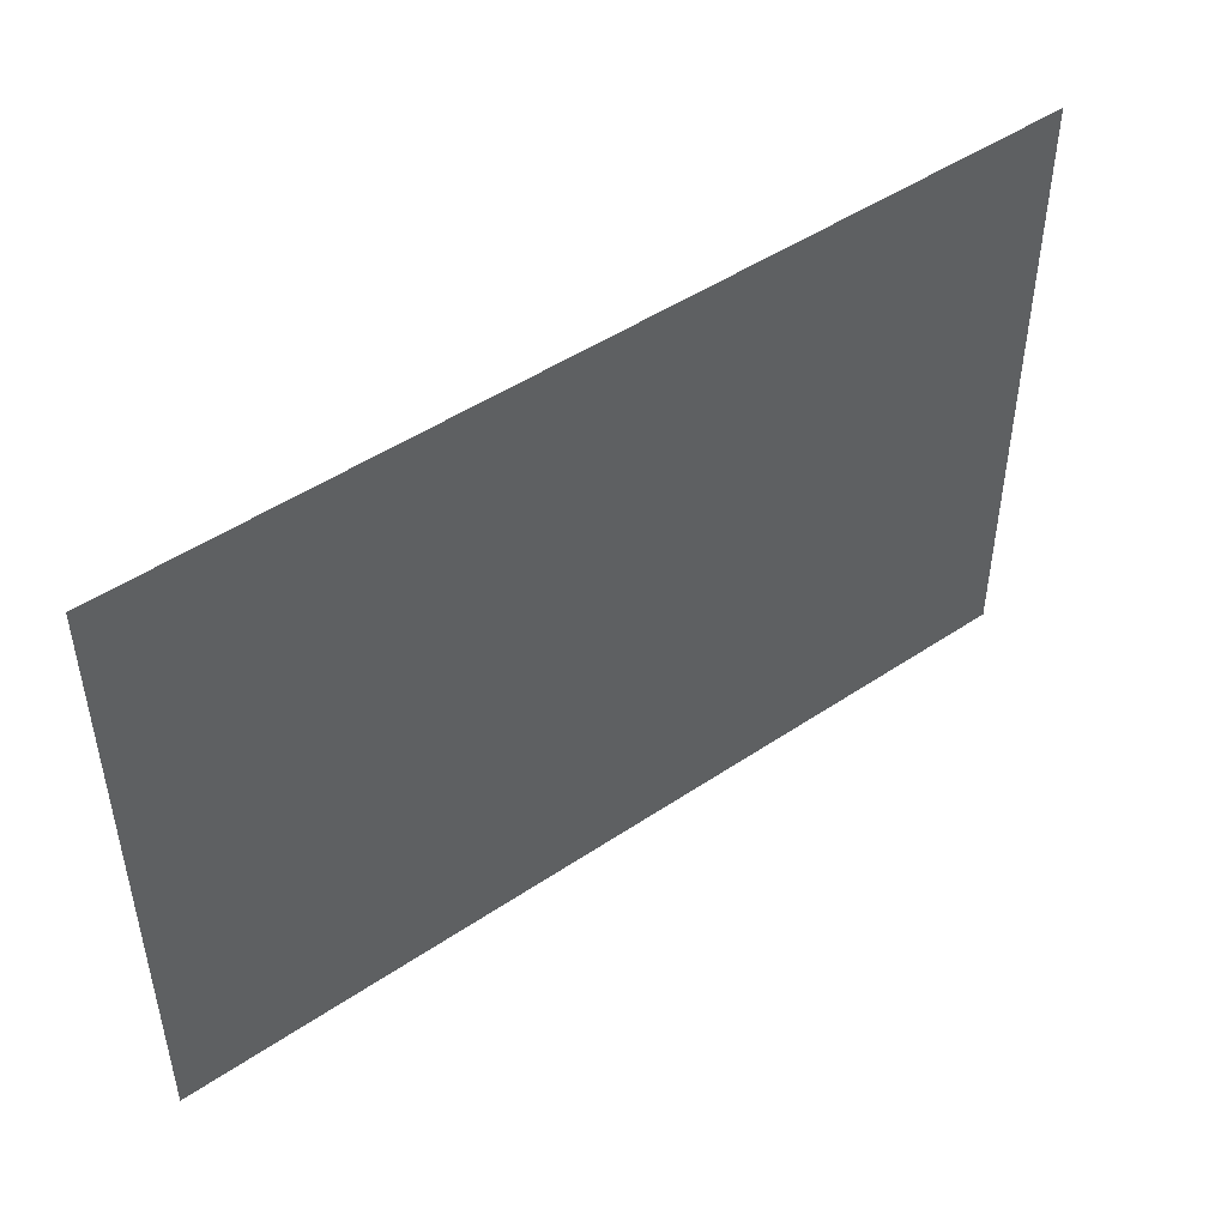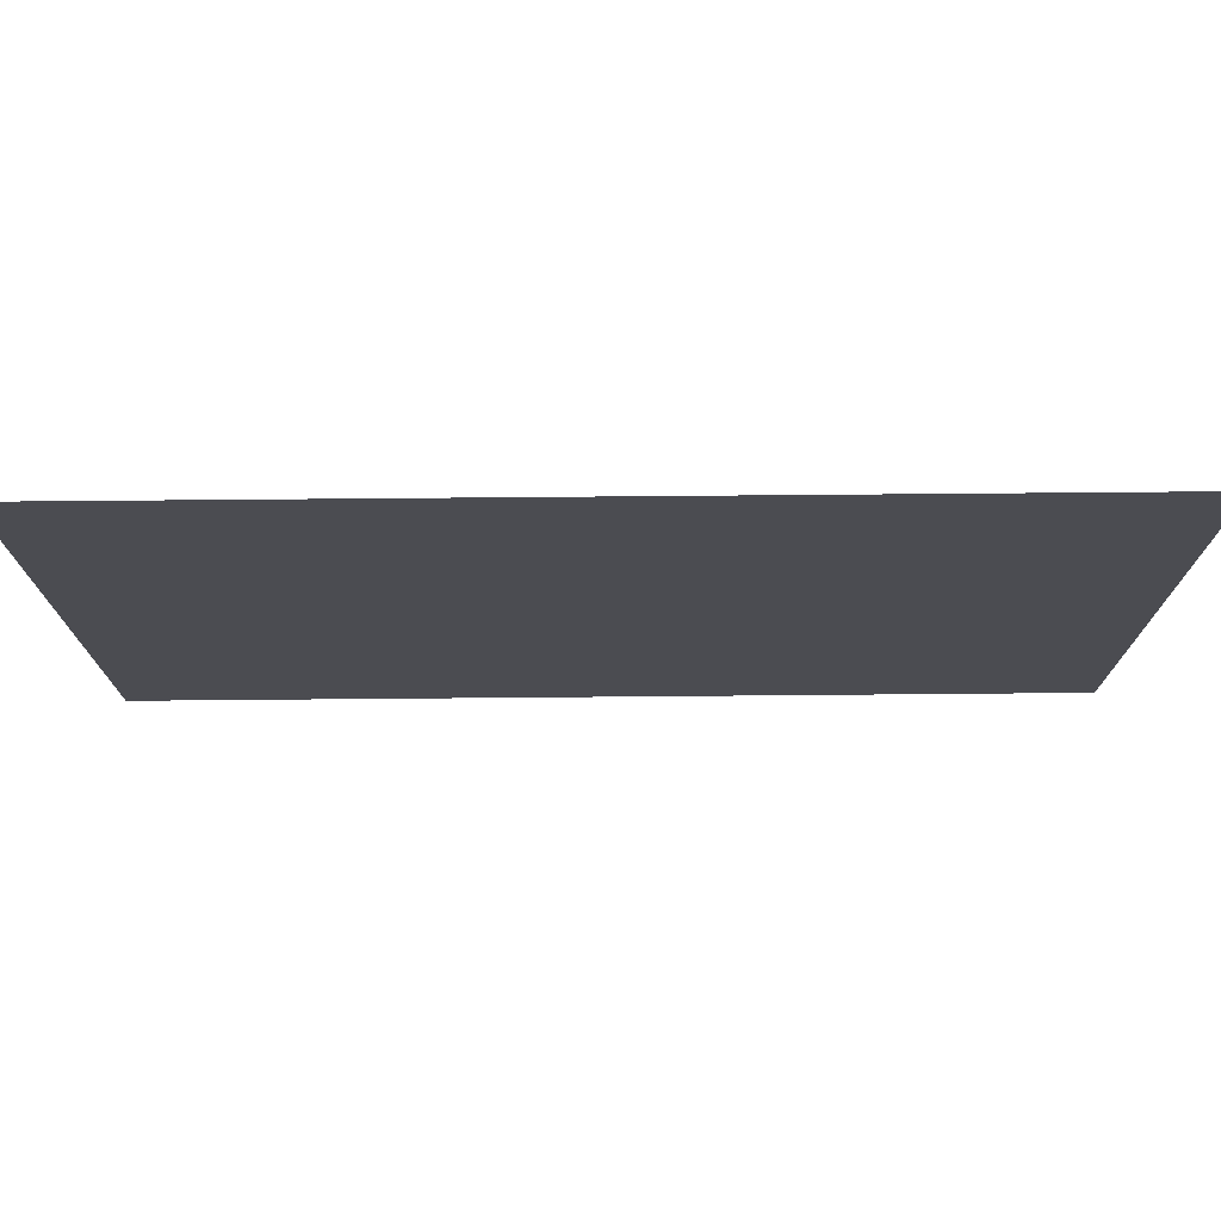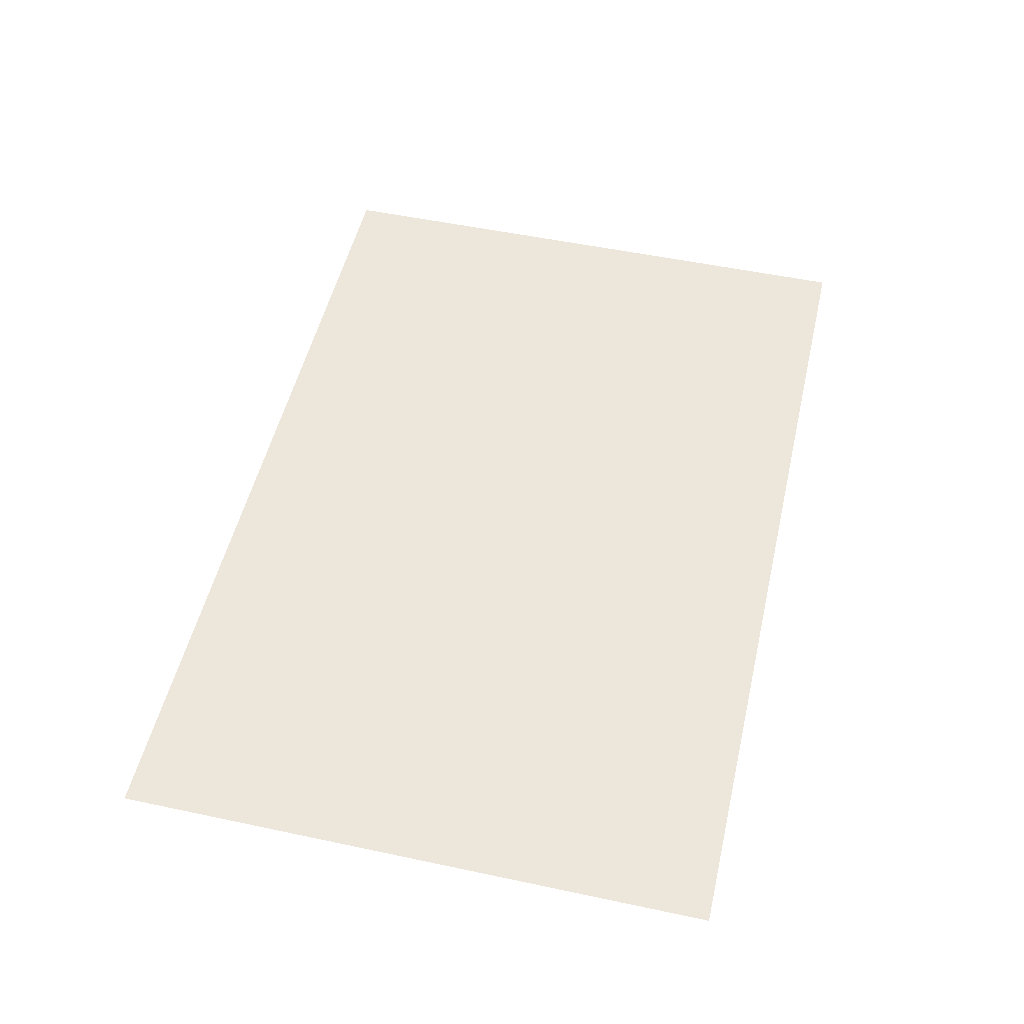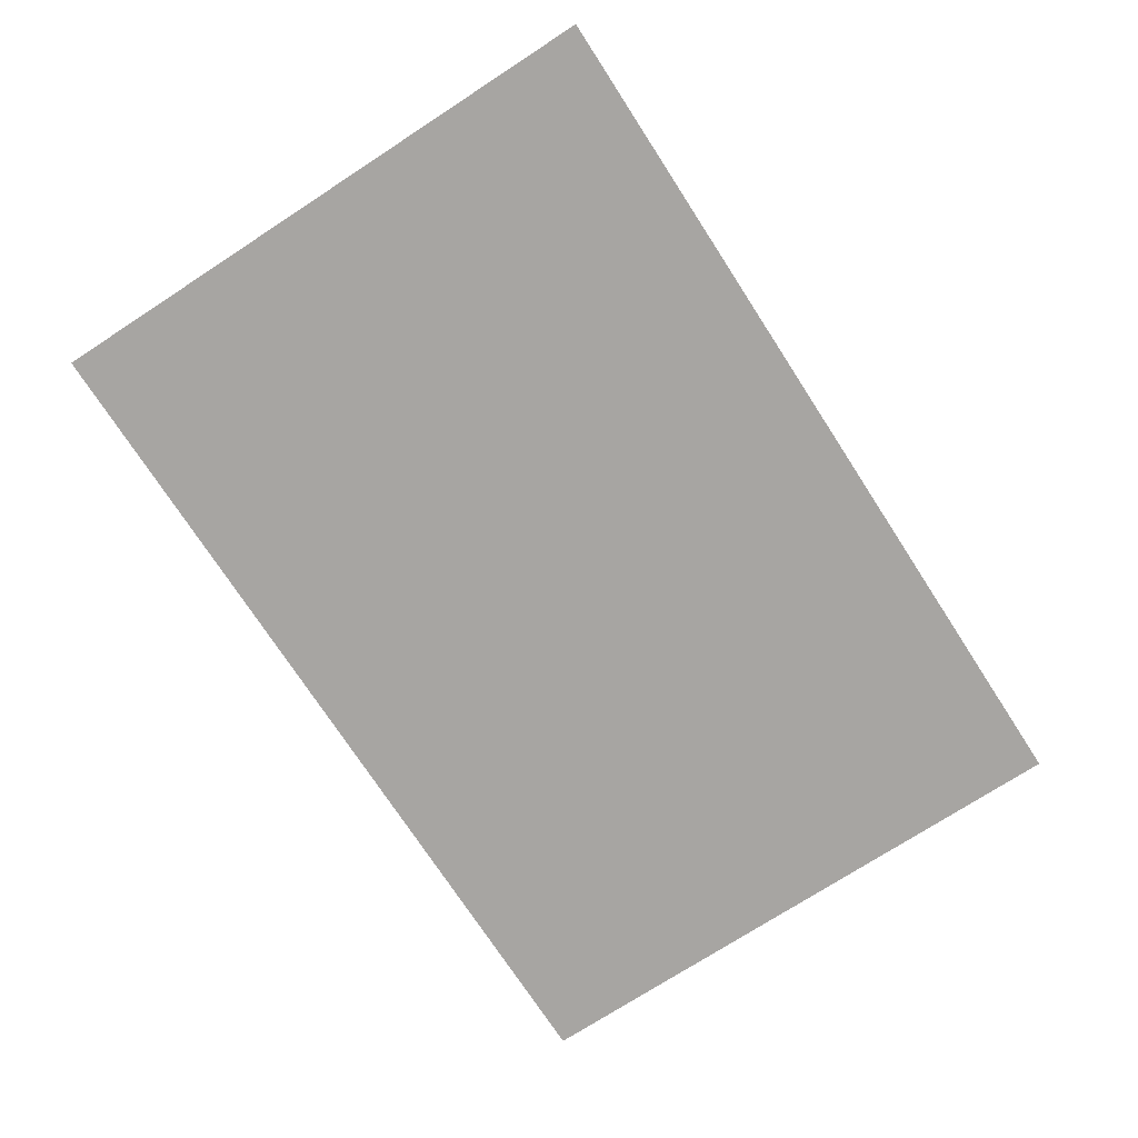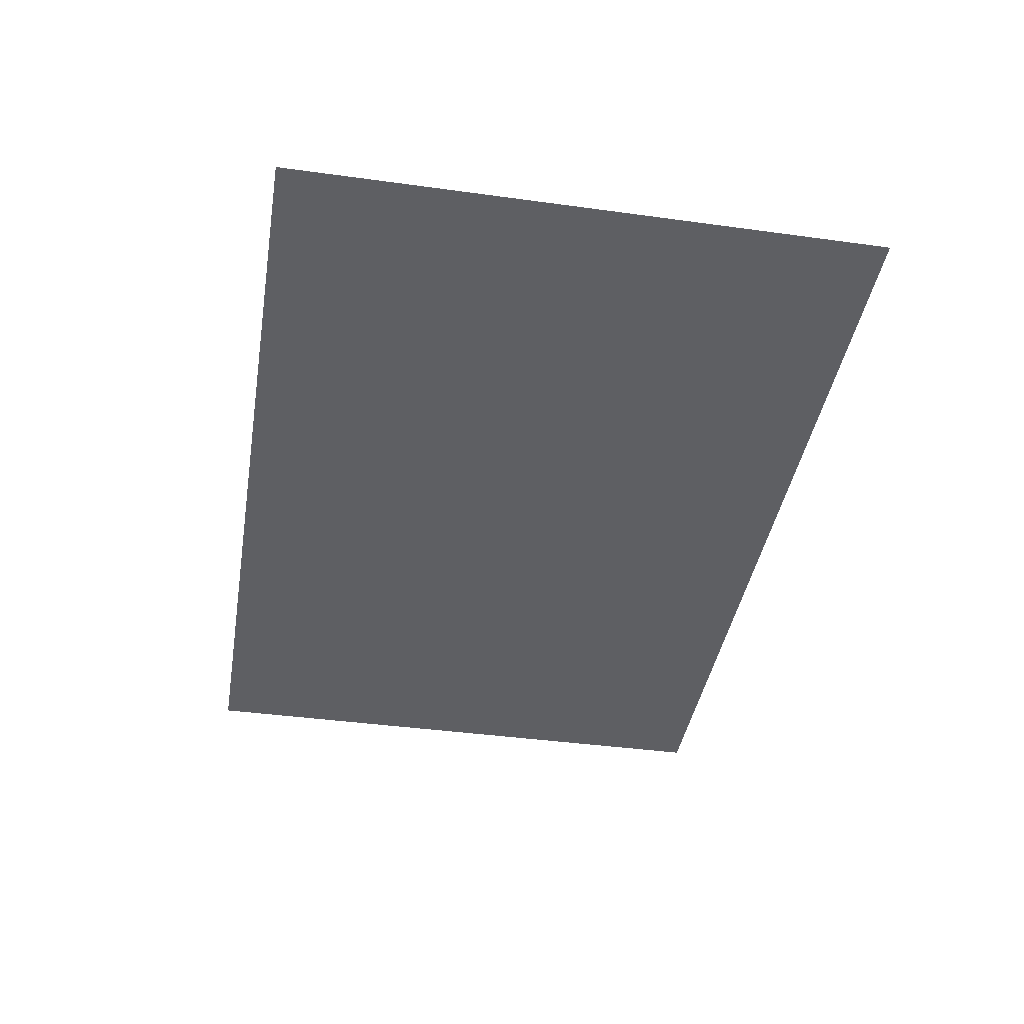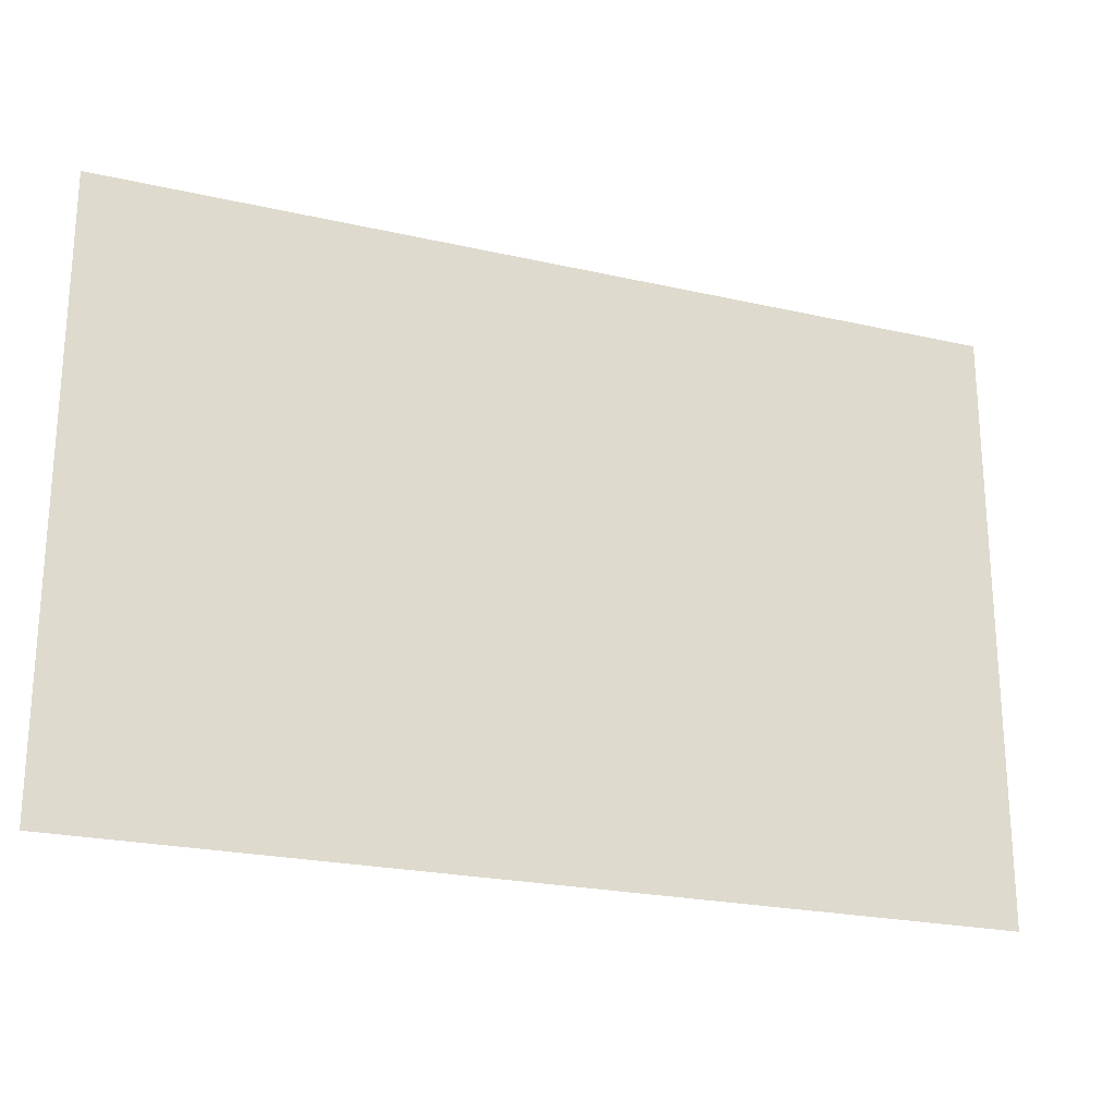
<metadata>
{"format":"obj","ext":"obj","renderer":"f3d","projection":"perspective","resolution":1024,"background":"white","views":[{"elev":47.7,"azim":-37.2,"up":"+Y"},{"elev":74.5,"azim":-0.5,"up":"+Y"},{"elev":51.6,"azim":103.0,"up":"+Z"},{"elev":-73.9,"azim":123.0,"up":"+Z"},{"elev":-41.0,"azim":80.5,"up":"+Z"},{"elev":-22.9,"azim":158.7,"up":"+Y"}]}
</metadata>
<code>
v -33 -31 0
v -34 -31 0
v -34 -30 0
v -33 -30 0
v -34 -31 0
v -35 -31 0
v -35 -30 0
v -34 -30 0
v -35 -31 0
v -36 -31 0
v -36 -30 0
v -35 -30 0
v -33 -32 0
v -34 -32 0
v -34 -31 0
v -33 -31 0
v -34 -32 0
v -35 -32 0
v -35 -31 0
v -34 -31 0
v -35 -32 0
v -36 -32 0
v -36 -31 0
v -35 -31 0
g act1end_mesh_0010
f 1 2 3 4
f 5 6 7 8
f 9 10 11 12
f 13 14 15 16
f 17 18 19 20
f 21 22 23 24

</code>
